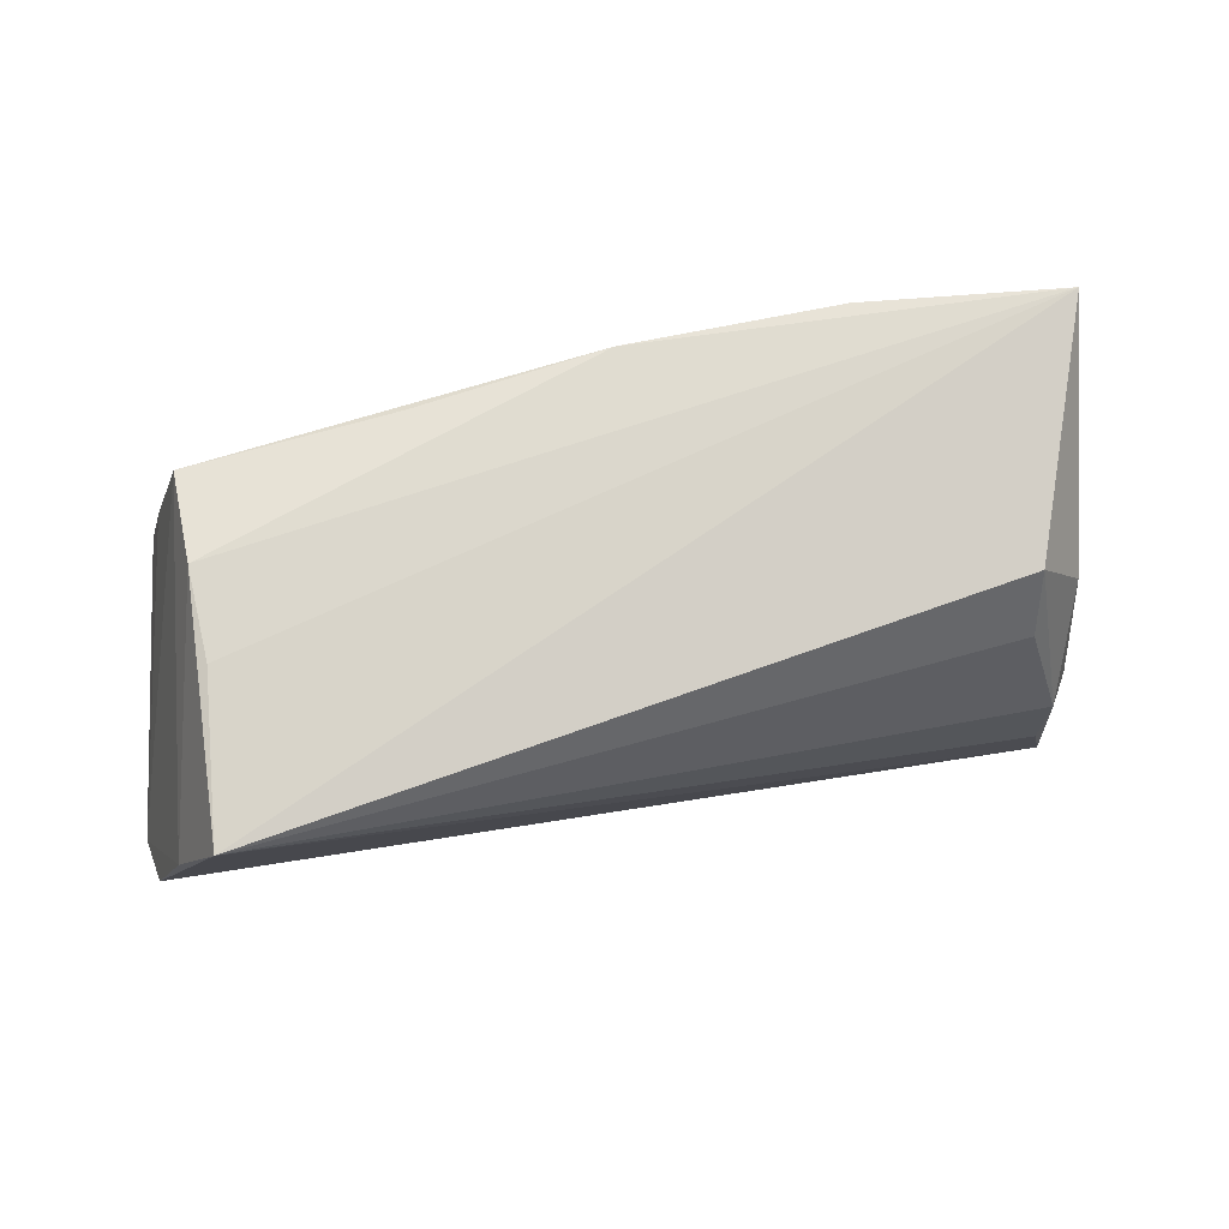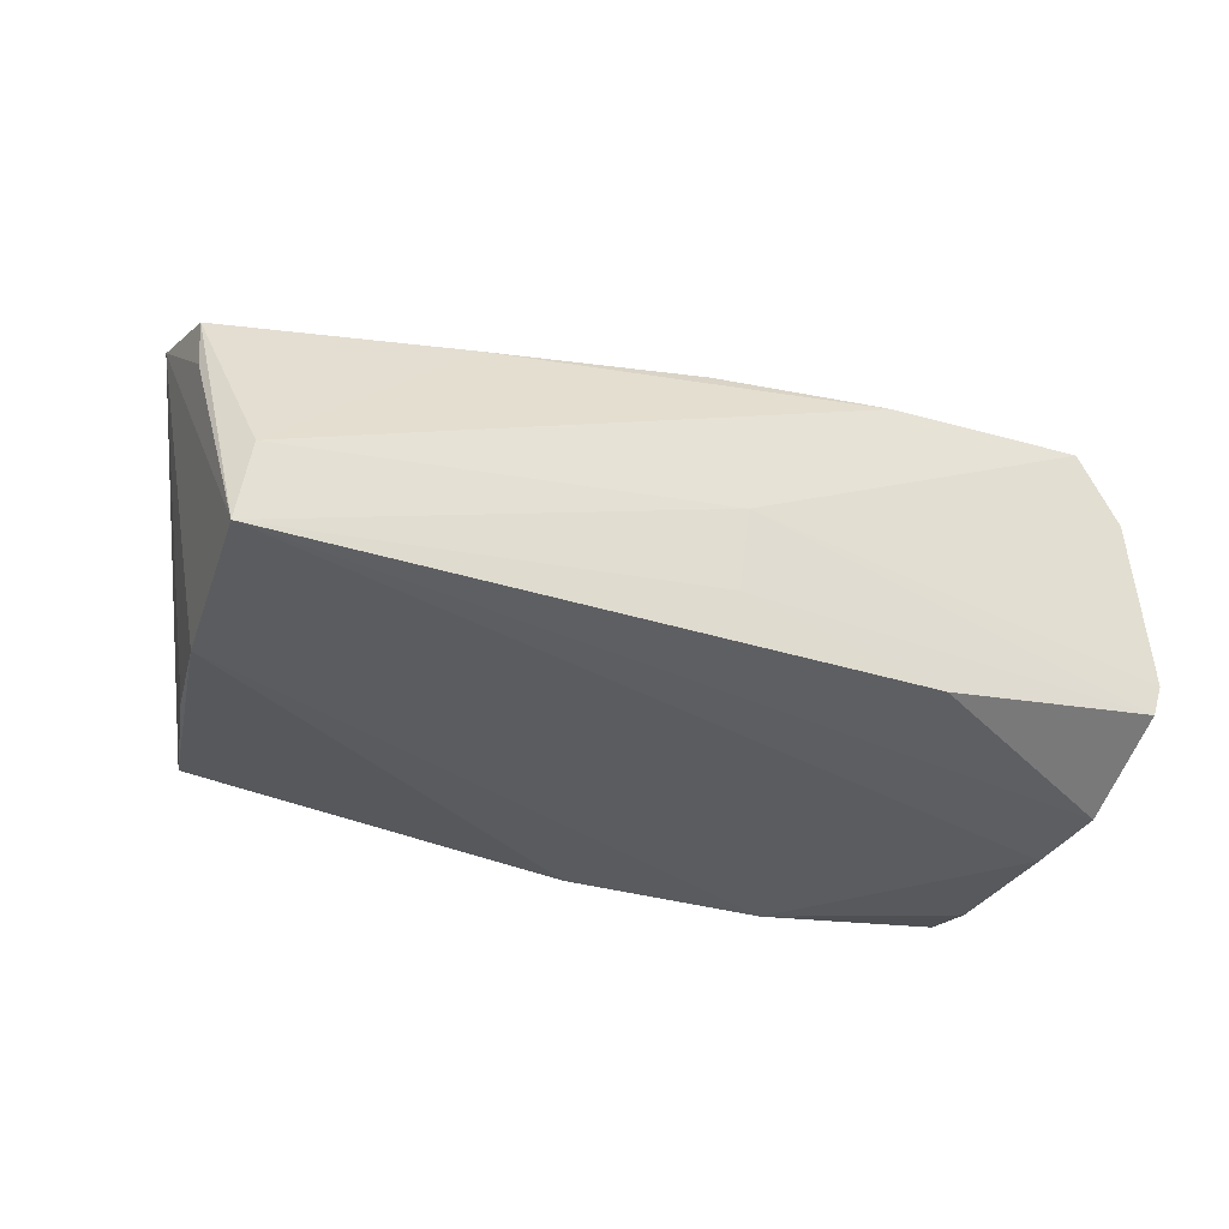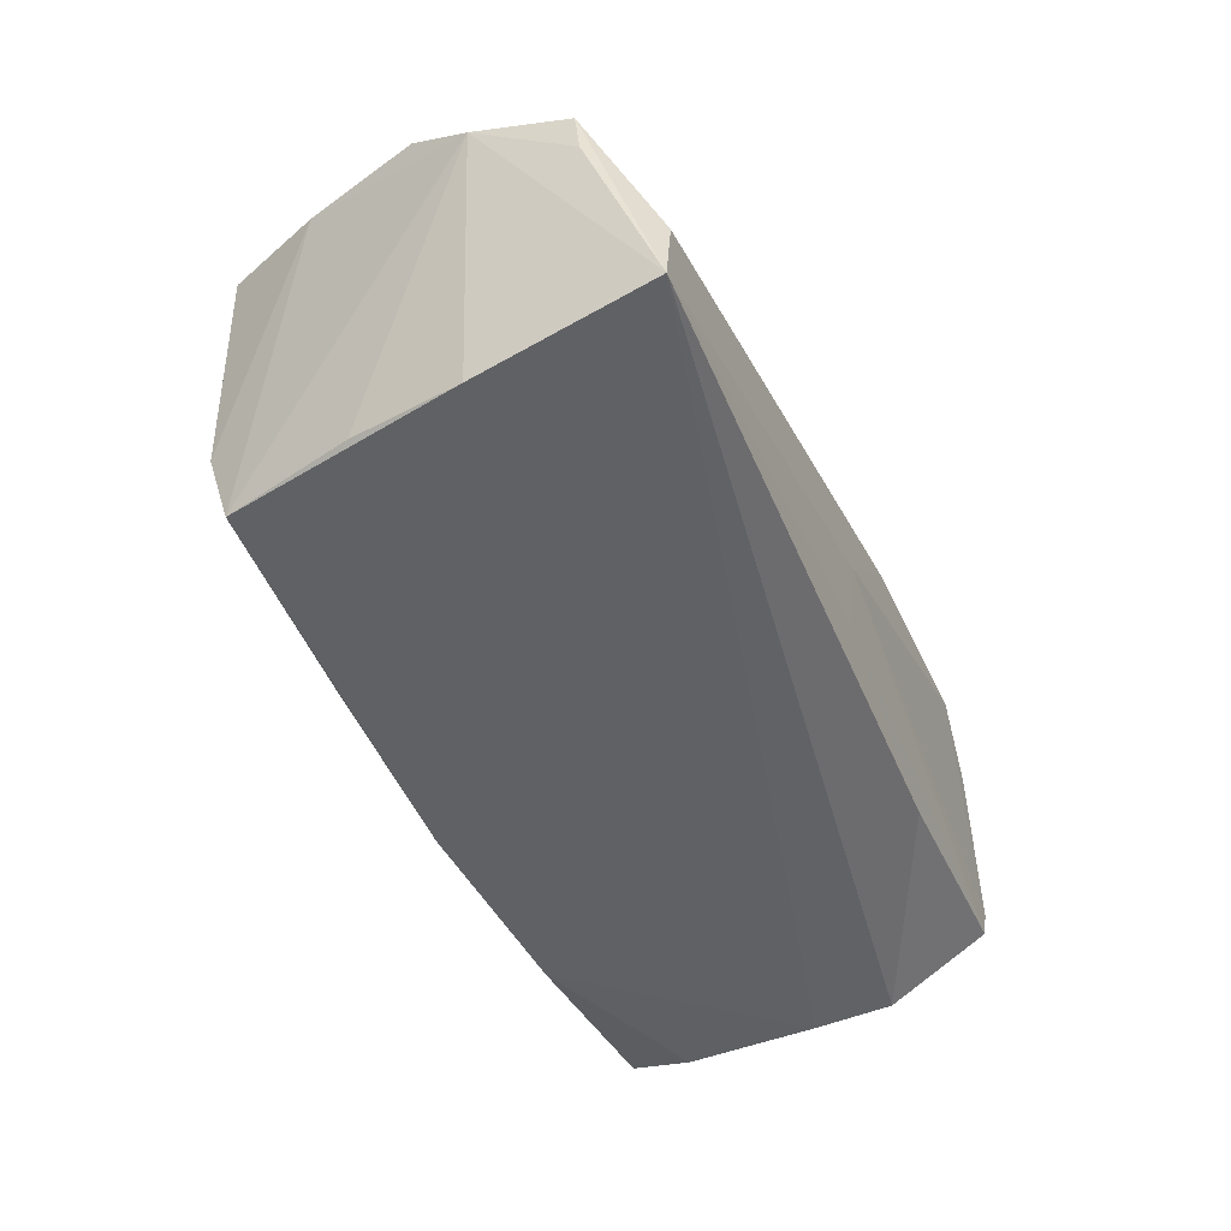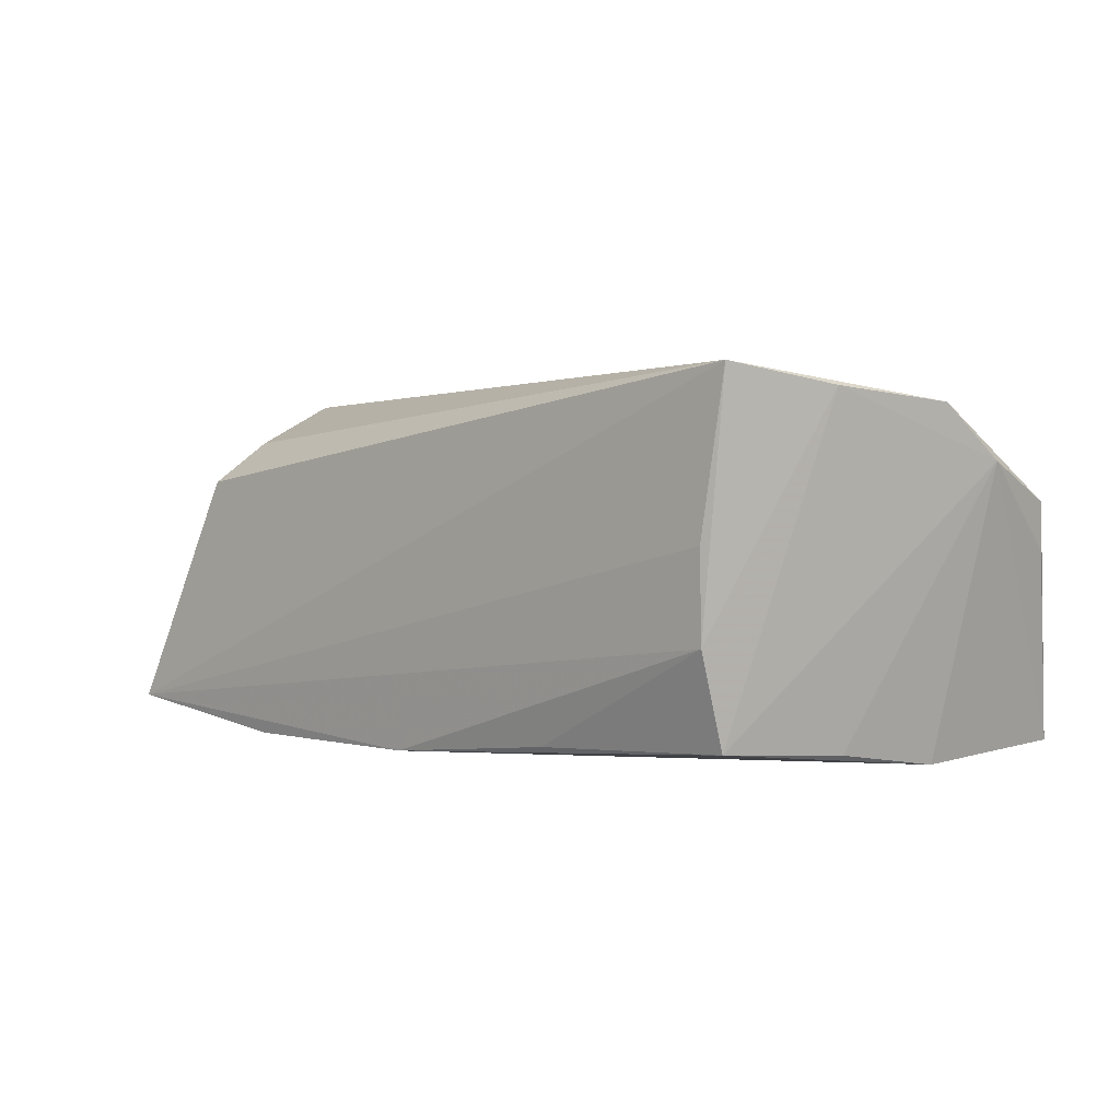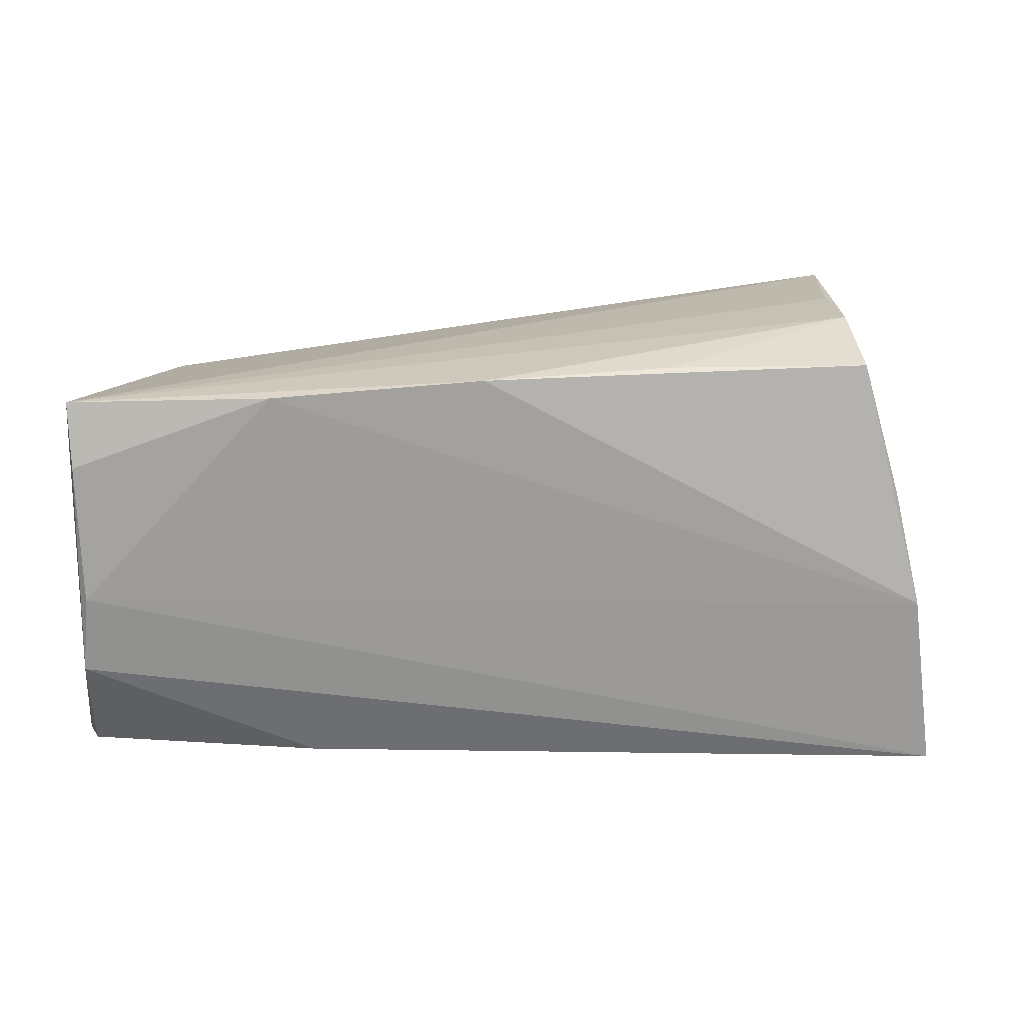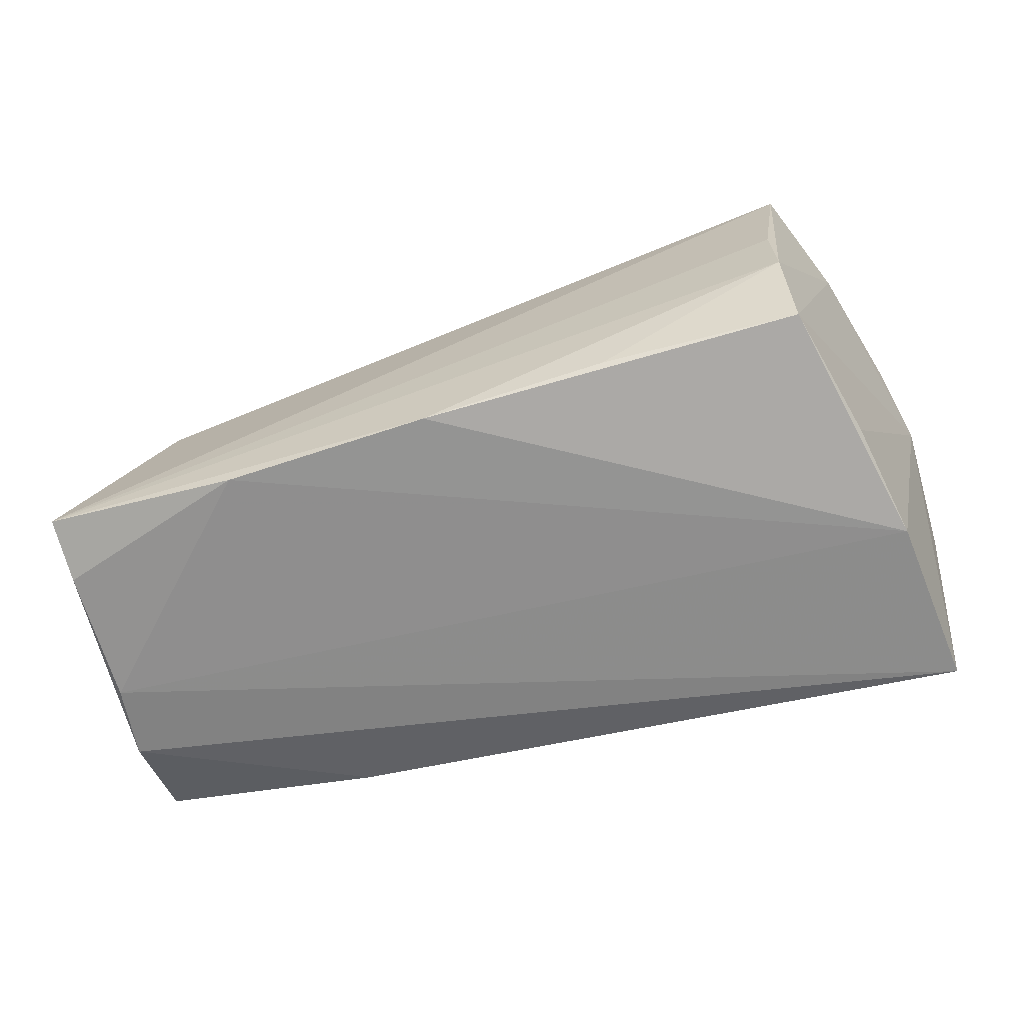
<metadata>
{"format":"obj","ext":"obj","renderer":"f3d","projection":"perspective","resolution":1024,"background":"white","views":[{"elev":75.3,"azim":-12.6,"up":"+Y"},{"elev":-33.3,"azim":-25.9,"up":"+Z"},{"elev":-49.0,"azim":-66.6,"up":"+Z"},{"elev":2.1,"azim":-140.0,"up":"+Z"},{"elev":18.2,"azim":175.9,"up":"+Y"},{"elev":-67.0,"azim":-165.3,"up":"+Z"}]}
</metadata>
<code>
v 0.04945 -0.0257 0.02267
v 0.05625 -0.01169 -0.01921
v -0.05156 0.01642 0.02173
v 0.001285 -0.02637 -0.01175
v 0.05635 0.02331 -0.01811
v -0.04343 0.02618 -0.01788
v -0.01828 0.02658 -0.019
v -0.02732 -0.02123 0.01441
v 0.02756 -0.02506 -0.01656
v -0.05404 -0.02712 -0.02039
v 0.05532 -0.001883 -0.02029
v 0.05589 0.01532 -0.01991
v 0.05092 0.01015 0.0108
v 0.04666 -0.01261 0.02338
v 0.04716 -0.001882 0.02217
v -0.0525 -0.0271 -0.0104
v 0.05653 -0.02457 -0.01174
v 0.002333 -0.02712 -0.001208
v 0.04369 0.01302 0.01672
v 0.05519 -0.02523 0.01412
v -0.05729 -0.01945 0.003093
v -0.05102 -0.004758 -0.02143
v -0.05623 0.001326 0.02027
v -0.05815 -0.006747 0.01375
v 0.03133 0.0242 -0.02143
v 0.0004779 -0.02264 0.01964
v -0.05752 -0.01891 0.009011
v 0.04492 0.02045 0.0114
v 0.05818 -0.02273 0.003019
v -0.04314 0.02999 0.00463
v 0.00513 0.02593 -0.02143
v -0.04596 0.02941 0.02405
v -0.04325 0.02985 -0.006268
v 0.05787 -0.02474 -0.007645
v -0.04803 0.009534 -0.01919
v 0.02315 -0.02552 0.02084
f 32 5 30
f 29 5 13
f 24 27 23
f 33 32 30
f 30 5 33
f 29 13 20
f 20 13 15
f 15 13 28
f 5 32 28
f 28 13 5
f 24 10 21
f 21 27 24
f 10 27 21
f 16 27 10
f 10 18 16
f 10 2 9
f 2 17 9
f 5 2 12
f 24 6 35
f 3 23 32
f 32 33 3
f 3 33 6
f 3 6 24
f 24 23 3
f 36 16 18
f 18 17 34
f 29 20 34
f 34 17 2
f 34 5 29
f 34 2 5
f 19 32 15
f 15 28 19
f 19 28 32
f 4 17 18
f 4 9 17
f 4 18 10
f 10 9 4
f 11 12 2
f 11 2 10
f 31 33 5
f 27 16 8
f 16 36 8
f 8 23 27
f 1 36 18
f 18 34 1
f 1 34 20
f 1 20 15
f 32 23 1
f 23 36 1
f 22 11 10
f 22 10 24
f 24 35 22
f 22 35 6
f 6 31 22
f 6 33 7
f 7 31 6
f 33 31 7
f 26 36 23
f 23 8 26
f 26 8 36
f 15 32 14
f 14 1 15
f 32 1 14
f 11 22 25
f 25 22 31
f 12 11 25
f 5 12 25
f 25 31 5

</code>
